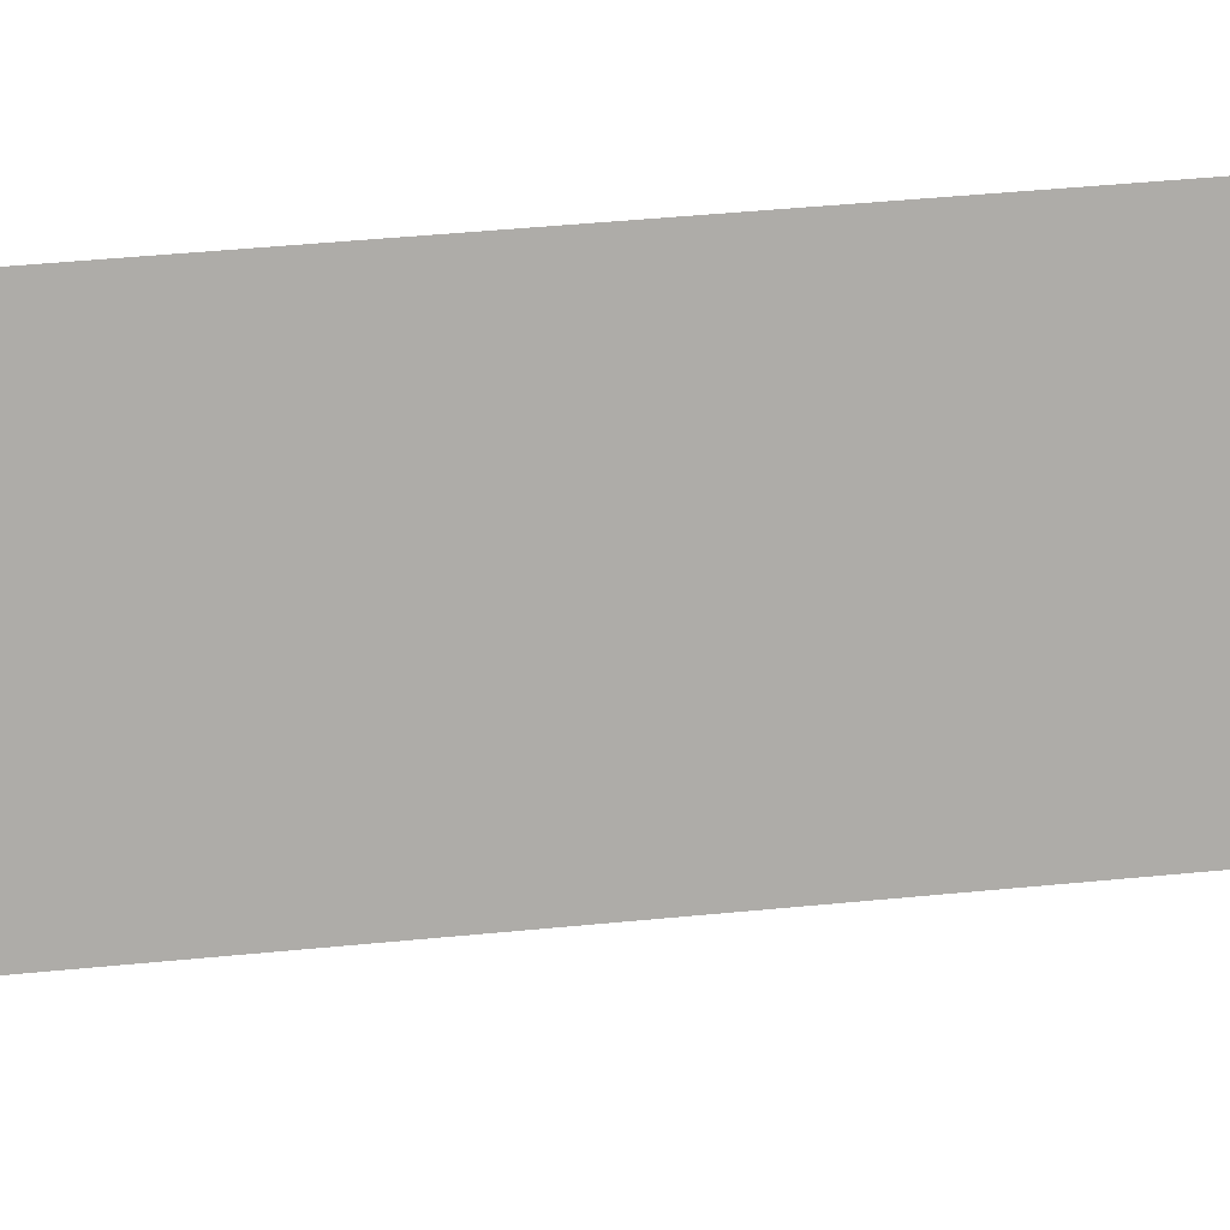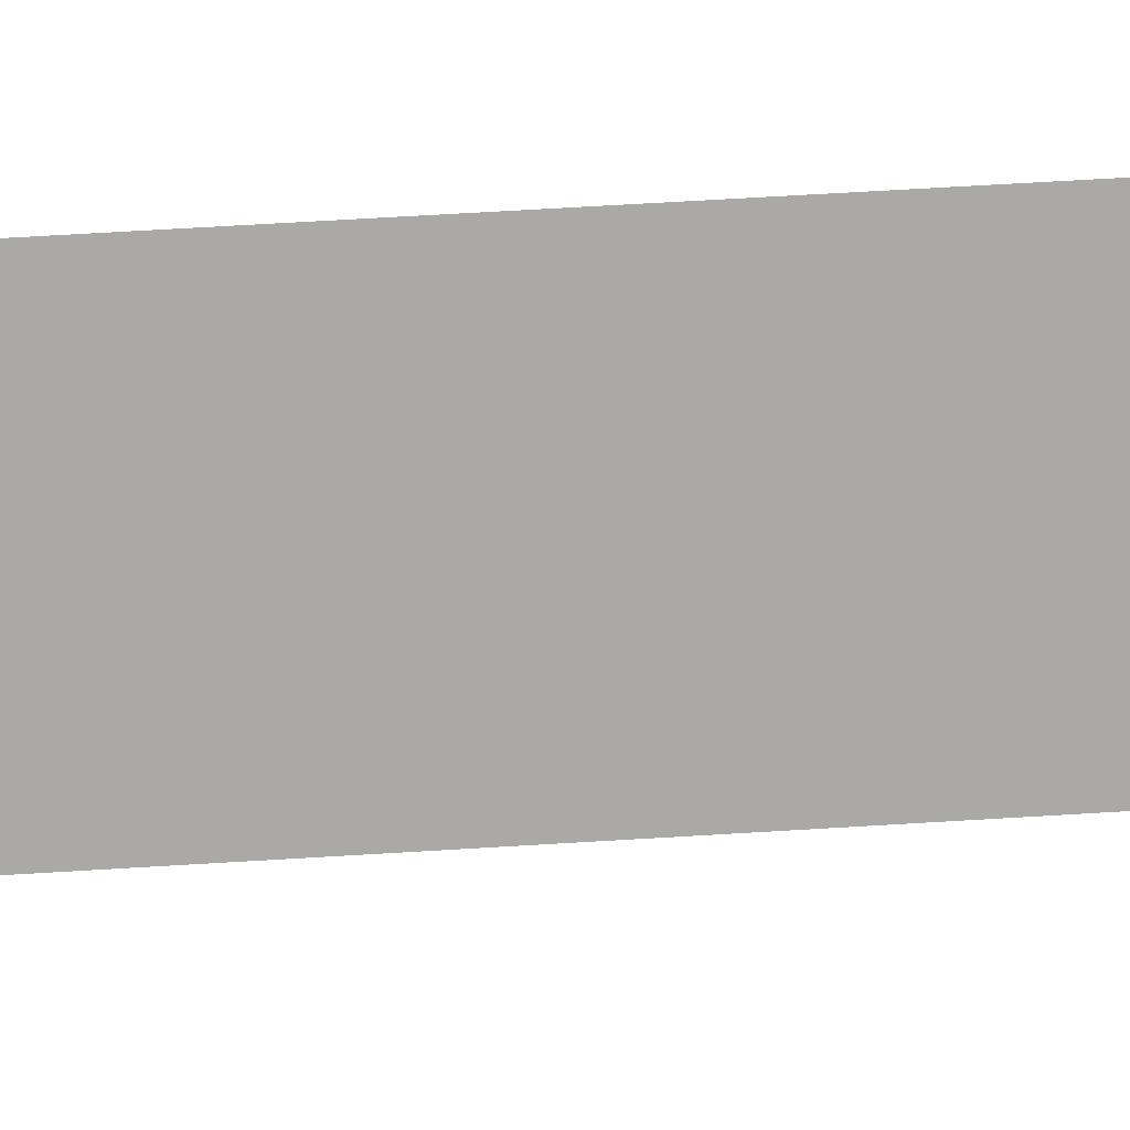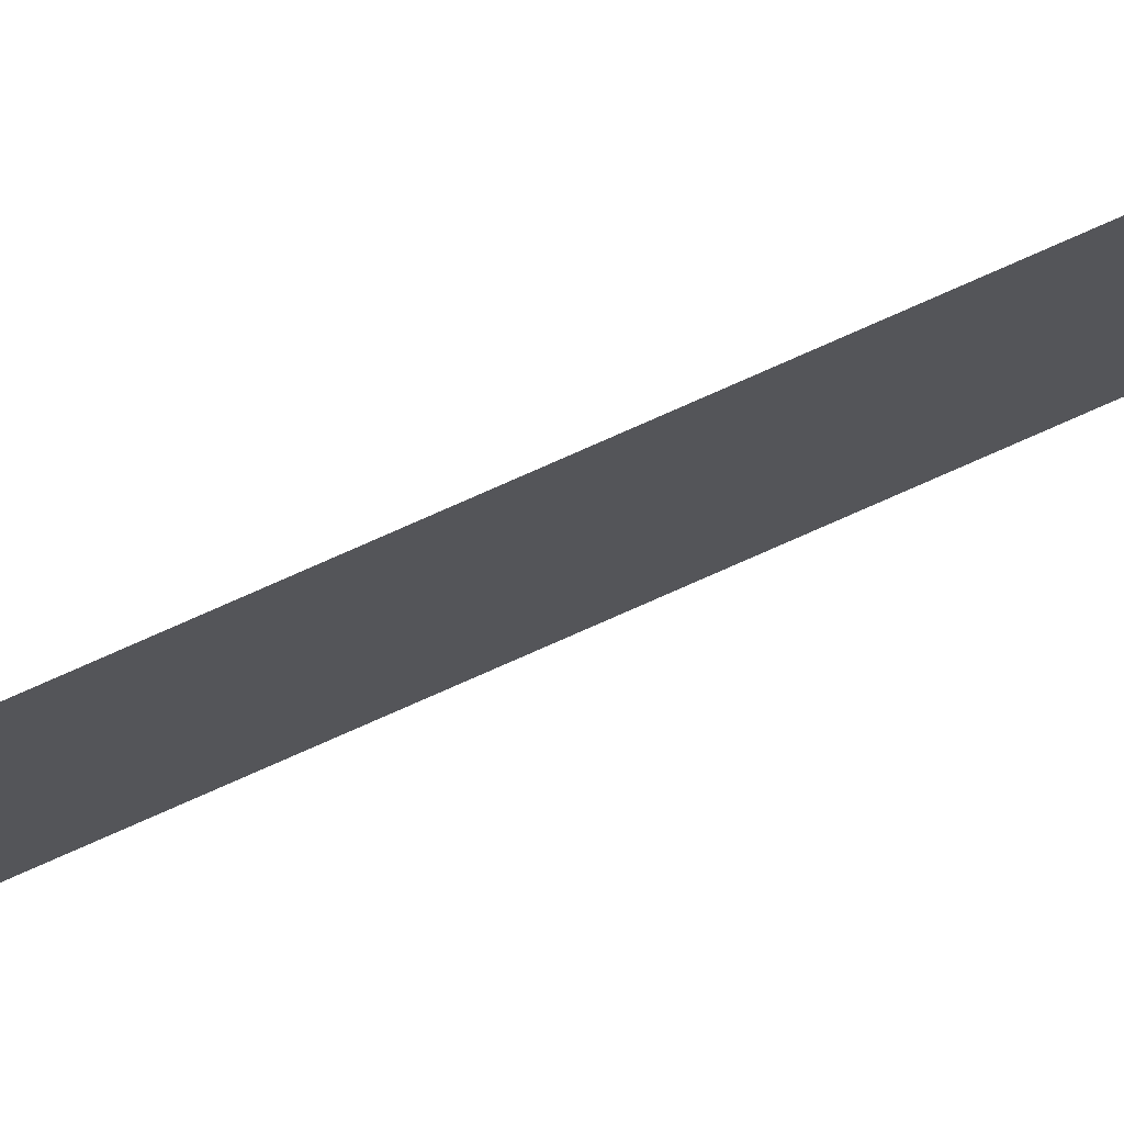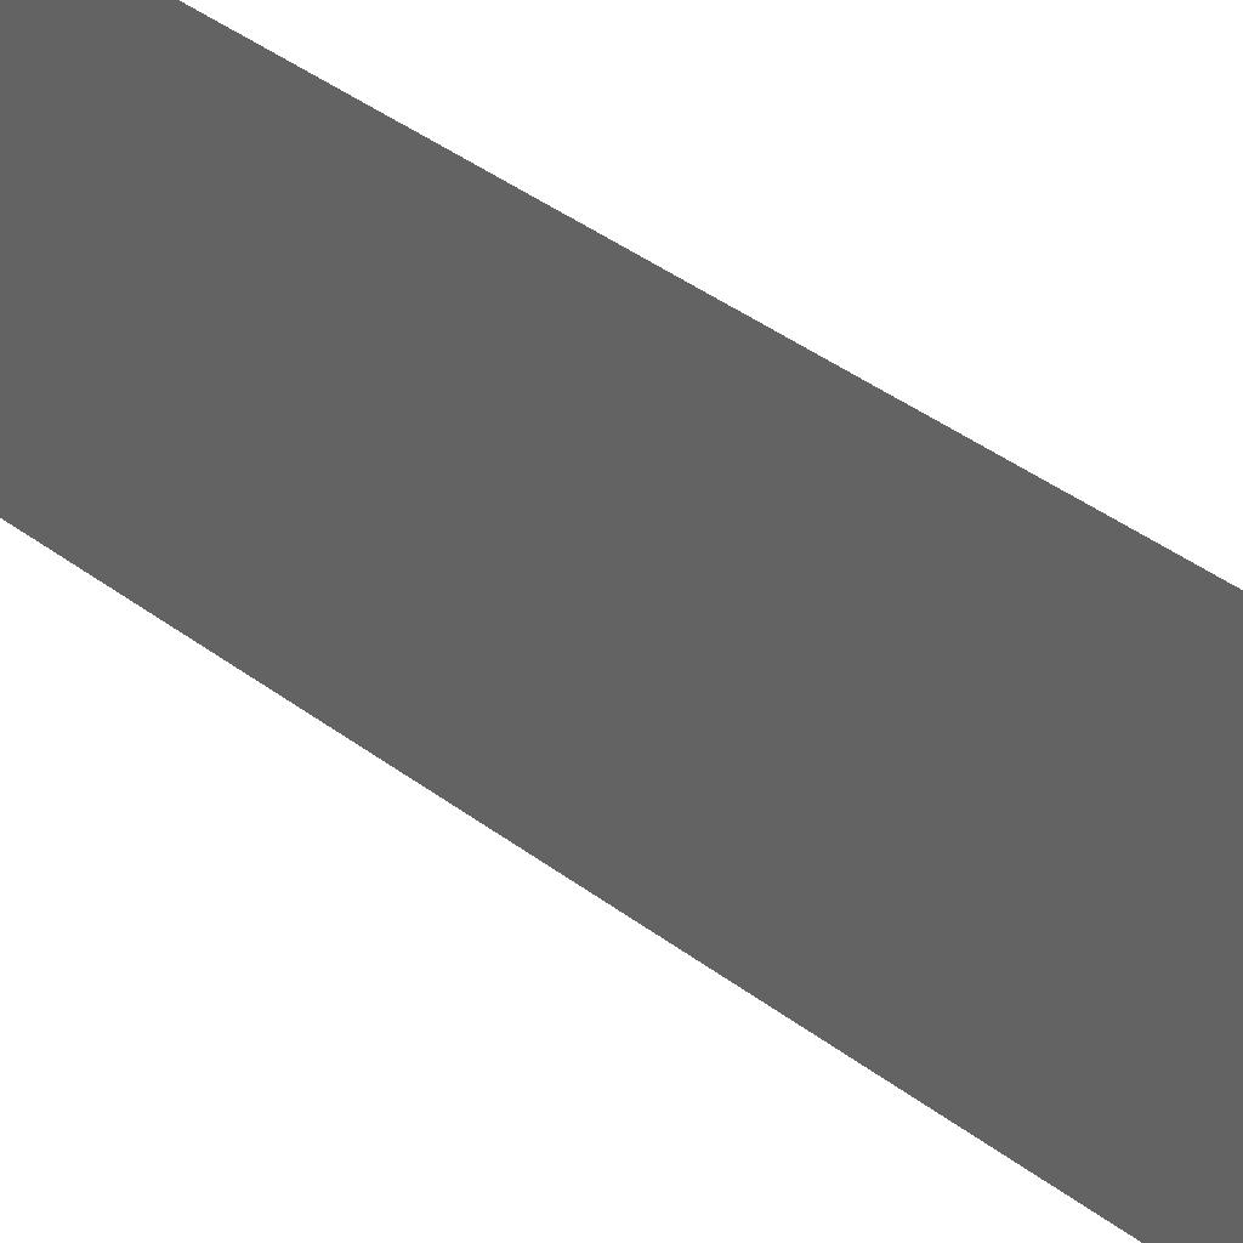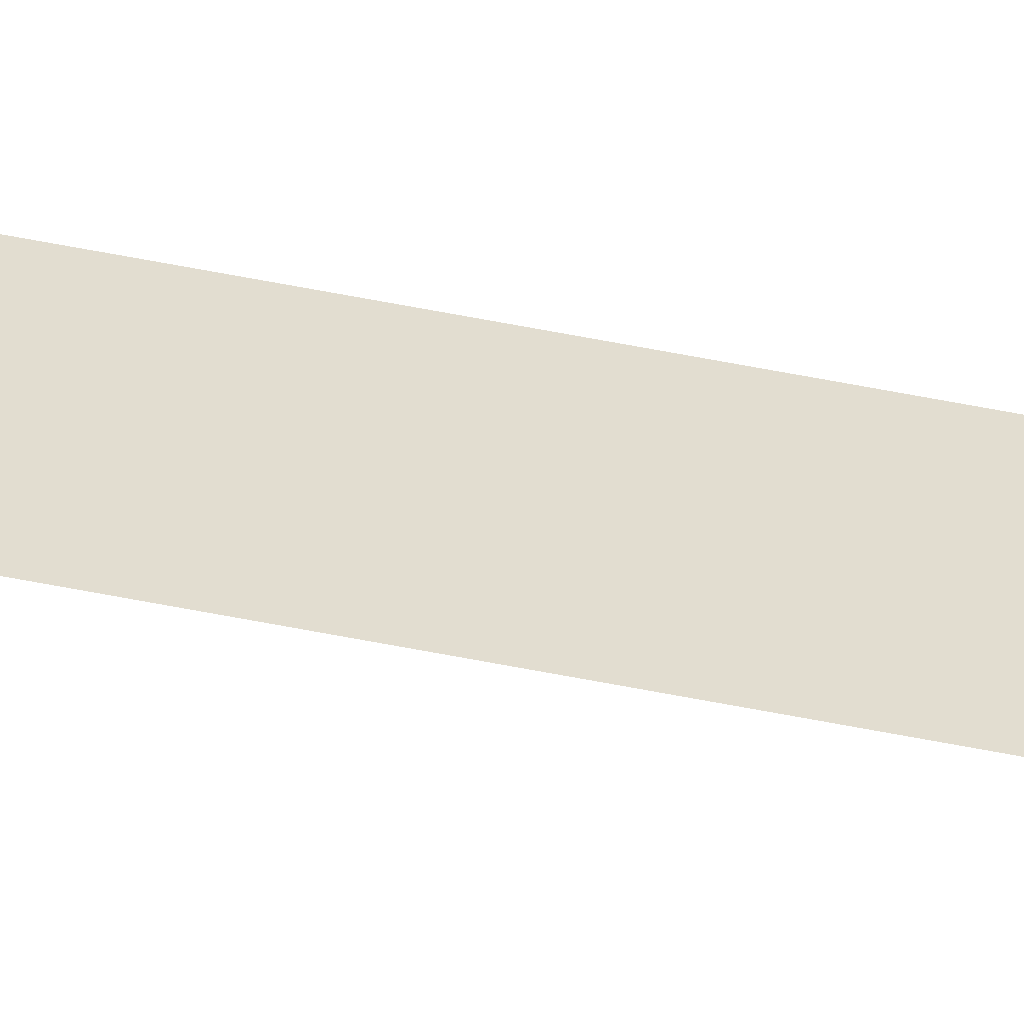
<metadata>
{"format":"obj","ext":"obj","renderer":"f3d","projection":"perspective","resolution":1024,"background":"white","views":[{"elev":11.3,"azim":-111.8,"up":"+Y"},{"elev":14.8,"azim":-101.8,"up":"+Y"},{"elev":74.0,"azim":-114.2,"up":"+Y"},{"elev":22.9,"azim":-32.8,"up":"+Y"},{"elev":-54.7,"azim":-102.3,"up":"+Y"}]}
</metadata>
<code>
v 0.3358 0.03605 -0.1628
v -0.3296 0.03605 -0.1729
v 0.3358 0.03605 -0.1729
v -0.3296 0.03605 -0.1628
v 0.3358 0.0461 -0.1729
v -0.3296 0.0461 -0.1628
v -0.3296 0.0461 -0.1729
v 0.3358 0.0461 -0.1628
v 0.336 0.03605 0.1903
v -0.3294 0.03605 0.1802
v 0.336 0.03605 0.1802
v -0.3294 0.03605 0.1903
v 0.336 0.0461 0.1802
v -0.3294 0.0461 0.1903
v -0.3294 0.0461 0.1802
v 0.336 0.0461 0.1903
v -0.3397 0.04609 -0.1728
v -0.3296 0.03605 -0.1728
v -0.3397 0.03605 -0.1728
v -0.3296 0.04609 -0.1728
v -0.3395 0.03605 0.1902
v -0.3294 0.04609 0.1902
v -0.3294 0.03605 0.1902
v -0.3395 0.04609 0.1902
v 0.3358 0.0461 -0.1728
v 0.3459 0.03605 -0.1728
v 0.3358 0.03605 -0.1728
v 0.3459 0.0461 -0.1728
v 0.336 0.03605 0.1902
v 0.3461 0.0461 0.1902
v 0.3461 0.03605 0.1902
v 0.336 0.0461 0.1902
v 0.01359 0.0461 -0.163
v 0.01359 0.03598 0.1798
v 0.01359 0.03598 -0.163
v 0.01359 0.0461 0.1798
v 0.003466 0.03598 -0.163
v 0.003466 0.03598 0.1798
v -0.01683 0.0461 -0.1627
v -0.00673 -0.1505 -0.1627
v -0.01683 -0.1505 -0.1627
v -0.00673 0.0461 -0.1627
v -0.01683 -0.1505 -0.1526
v -0.00673 0.0461 -0.1526
v -0.00673 -0.1505 -0.1526
v -0.01683 0.0461 -0.1526
v 0.01347 0.0461 -0.1628
v 0.02356 -0.1505 -0.1628
v 0.01347 -0.1505 -0.1628
v 0.02356 0.0461 -0.1628
v 0.01347 -0.1505 -0.1527
v 0.02356 0.0461 -0.1527
v 0.02356 -0.1505 -0.1527
v 0.01347 0.0461 -0.1527
v 0.3259 0.04607 0.1701
v 0.336 -0.1505 0.1701
v 0.3259 -0.1505 0.1701
v 0.336 0.04607 0.1701
v 0.3259 -0.1505 0.1802
v 0.336 0.04607 0.1802
v 0.336 -0.1505 0.1802
v 0.3259 0.04607 0.1802
v 0.3257 0.0461 -0.1628
v 0.3358 -0.1505 -0.1628
v 0.3257 -0.1505 -0.1628
v 0.3358 0.0461 -0.1628
v 0.3257 -0.1505 -0.1527
v 0.3358 0.0461 -0.1527
v 0.3358 -0.1505 -0.1527
v 0.3257 0.0461 -0.1527
v 0.01395 0.0461 0.1701
v 0.02404 -0.1505 0.1701
v 0.01395 -0.1505 0.1701
v 0.02404 0.0461 0.1701
v 0.01395 -0.1505 0.1802
v 0.02404 0.0461 0.1802
v 0.02404 -0.1505 0.1802
v 0.01395 0.0461 0.1802
v -0.01675 0.04602 0.1694
v -0.006656 -0.1506 0.1694
v -0.01675 -0.1506 0.1694
v -0.006656 0.04602 0.1694
v -0.01675 -0.1506 0.1795
v -0.006656 0.04602 0.1795
v -0.006656 -0.1506 0.1795
v -0.01675 0.04602 0.1795
v -0.3296 0.04592 -0.1628
v -0.3195 -0.1507 -0.1628
v -0.3296 -0.1507 -0.1628
v -0.3195 0.04592 -0.1628
v -0.3296 -0.1507 -0.1527
v -0.3195 0.04592 -0.1527
v -0.3195 -0.1507 -0.1527
v -0.3296 0.04592 -0.1527
v -0.3294 0.04596 0.1697
v -0.3193 -0.1506 0.1697
v -0.3294 -0.1506 0.1697
v -0.3193 0.04596 0.1697
v -0.3294 -0.1506 0.1798
v -0.3193 0.04596 0.1798
v -0.3193 -0.1506 0.1798
v -0.3294 0.04596 0.1798
v -0.3583 0.05117 0.2099
v -0.3583 0.0461 -0.1934
v -0.3583 0.0461 0.2099
v -0.3583 0.05117 -0.1934
v 0.3676 0.0461 0.2099
v -0.3583 0.05117 0.004948
v 0.3676 0.05117 0.2099
v -0.3583 0.05117 0.00408
v -0.006656 0.03598 -0.1629
v -0.006656 0.0461 0.1792
v -0.006656 0.0461 -0.1636
v 0.3676 0.05117 -0.1934
v 0.3676 0.0461 -0.1934
v -0.006656 0.03598 0.1799
v 0.003466 0.03598 0.1799
v 0.003466 0.03598 -0.1629
v 0.003466 0.0461 -0.1636
v -0.3536 0.05117 0.006472
v -0.3536 0.05117 -0.1845
v 0.003466 0.0461 0.1792
v 0.3622 0.05117 0.2036
v -0.3536 0.05117 0.2027
v 0.001698 0.05117 -0.1841
v 0.3622 0.05117 -0.1836
v 0.3622 0.05117 0.006708
v 0.009671 0.05117 0.2029
v 0.00079 0.05117 0.2028
v -0.3536 0.05117 0.003708
v 0.3622 0.05117 0.003842
v 0.001028 0.05117 0.006262
v 0.00147 0.05117 0.003772
v 0.01067 0.05117 -0.184
v 0.01044 0.05117 0.003775
v 0.009909 0.05117 0.006366
v 0.001028 0.04909 0.2315
v 0.001028 0.05286 0.1355
v 0.001028 0.0463 0.1701
v 0.001028 0.09923 0.2336
v 0.001028 0.05315 -0.1816
v 0.001028 0.05328 -0.2001
v 0.001028 0.09644 -0.2142
v 0.001028 0.05328 -0.2142
v -0.006669 0.0461 0.01446
v -0.006669 0.0461 0.003767
v 0.1511 0.03605 0.1802
v 0.163 0.03605 0.1802
v 0.01359 0.03598 0.002949
v 0.01359 0.03598 0.01307
v -0.3872 -0.1462 -0.372
v -0.3872 -0.1462 -0.3729
v 0.3365 -0.1462 -0.3729
v 0.3365 -0.1462 -0.372
g mesh1_mesh1-geometry
f 1 2 3
f 2 1 4
f 3 2 1
f 4 1 2
f 2 5 3
f 3 5 2
f 5 1 3
f 3 1 5
f 1 6 4
f 4 6 1
f 6 2 4
f 4 2 6
f 5 2 7
f 7 2 5
f 1 5 8
f 8 5 1
f 6 1 8
f 8 1 6
f 2 6 7
f 7 6 2
f 6 5 7
f 7 5 6
f 5 6 8
f 8 6 5
g mesh2_mesh2-geometry
l 6 7
l 8 6
l 6 4
l 7 5
l 7 2
l 5 8
l 8 1
l 4 2
l 1 4
l 5 3
l 2 3
l 3 1
g mesh1_mesh1-geometry
f 9 10 11
f 10 9 12
f 11 10 9
f 12 9 10
f 10 13 11
f 11 13 10
f 13 9 11
f 11 9 13
f 9 14 12
f 12 14 9
f 14 10 12
f 12 10 14
f 13 10 15
f 15 10 13
f 9 13 16
f 16 13 9
f 14 9 16
f 16 9 14
f 10 14 15
f 15 14 10
f 14 13 15
f 15 13 14
f 13 14 16
f 16 14 13
g mesh2_mesh2-geometry
l 14 15
l 16 14
l 14 12
l 15 13
l 15 10
l 13 16
l 16 9
l 12 10
l 9 12
l 13 11
l 10 11
l 11 9
g mesh3_mesh3-geometry
f 17 18 19
f 18 17 20
f 19 18 17
f 20 17 18
f 18 21 19
f 19 21 18
f 21 17 19
f 19 17 21
f 17 22 20
f 20 22 17
f 22 18 20
f 20 18 22
f 21 18 23
f 23 18 21
f 17 21 24
f 24 21 17
f 22 17 24
f 24 17 22
f 18 22 23
f 23 22 18
f 22 21 23
f 23 21 22
f 21 22 24
f 24 22 21
g mesh4_mesh4-geometry
l 18 23
l 20 18
l 19 18
l 22 23
l 23 21
l 17 20
l 20 22
l 17 19
l 21 19
l 22 24
l 24 21
l 24 17
g mesh3_mesh3-geometry
f 25 26 27
f 26 25 28
f 27 26 25
f 28 25 26
f 26 29 27
f 27 29 26
f 29 25 27
f 27 25 29
f 25 30 28
f 28 30 25
f 30 26 28
f 28 26 30
f 29 26 31
f 31 26 29
f 25 29 32
f 32 29 25
f 30 25 32
f 32 25 30
f 26 30 31
f 31 30 26
f 30 29 31
f 31 29 30
f 29 30 32
f 32 30 29
g mesh4_mesh4-geometry
l 26 31
l 28 26
l 27 26
l 30 31
l 31 29
l 25 28
l 28 30
l 25 27
l 29 27
l 30 32
l 32 29
l 32 25
g mesh5_mesh5-geometry
f 33 34 35
f 34 33 36
f 35 34 33
f 36 33 34
f 34 37 35
f 35 37 34
f 37 34 38
f 38 34 37
g mesh6_mesh6-geometry
l 34 35
g mesh7_mesh7-geometry
f 39 40 41
f 40 39 42
f 41 40 39
f 42 39 40
f 40 43 41
f 41 43 40
f 43 39 41
f 41 39 43
f 39 44 42
f 42 44 39
f 44 40 42
f 42 40 44
f 43 40 45
f 45 40 43
f 39 43 46
f 46 43 39
f 44 39 46
f 46 39 44
f 40 44 45
f 45 44 40
f 44 43 45
f 45 43 44
f 43 44 46
f 46 44 43
g mesh8_mesh8-geometry
l 39 46
l 39 42
l 41 39
l 46 43
l 46 44
l 42 44
l 40 42
l 43 41
l 41 40
l 43 45
l 44 45
l 45 40
g mesh7_mesh7-geometry
f 47 48 49
f 48 47 50
f 49 48 47
f 50 47 48
f 48 51 49
f 49 51 48
f 51 47 49
f 49 47 51
f 47 52 50
f 50 52 47
f 52 48 50
f 50 48 52
f 51 48 53
f 53 48 51
f 47 51 54
f 54 51 47
f 52 47 54
f 54 47 52
f 48 52 53
f 53 52 48
f 52 51 53
f 53 51 52
f 51 52 54
f 54 52 51
g mesh8_mesh8-geometry
l 47 54
l 47 50
l 49 47
l 54 51
l 54 52
l 50 52
l 48 50
l 51 49
l 49 48
l 51 53
l 52 53
l 53 48
g mesh7_mesh7-geometry
f 55 56 57
f 56 55 58
f 57 56 55
f 58 55 56
f 56 59 57
f 57 59 56
f 59 55 57
f 57 55 59
f 55 60 58
f 58 60 55
f 60 56 58
f 58 56 60
f 59 56 61
f 61 56 59
f 55 59 62
f 62 59 55
f 60 55 62
f 62 55 60
f 56 60 61
f 61 60 56
f 60 59 61
f 61 59 60
f 59 60 62
f 62 60 59
g mesh8_mesh8-geometry
l 55 62
l 55 58
l 57 55
l 62 59
l 62 60
l 58 60
l 56 58
l 59 57
l 57 56
l 59 61
l 60 61
l 61 56
g mesh7_mesh7-geometry
f 63 64 65
f 64 63 66
f 65 64 63
f 66 63 64
f 64 67 65
f 65 67 64
f 67 63 65
f 65 63 67
f 63 68 66
f 66 68 63
f 68 64 66
f 66 64 68
f 67 64 69
f 69 64 67
f 63 67 70
f 70 67 63
f 68 63 70
f 70 63 68
f 64 68 69
f 69 68 64
f 68 67 69
f 69 67 68
f 67 68 70
f 70 68 67
g mesh8_mesh8-geometry
l 63 70
l 63 66
l 65 63
l 70 67
l 70 68
l 66 68
l 64 66
l 67 65
l 65 64
l 67 69
l 68 69
l 69 64
g mesh7_mesh7-geometry
f 71 72 73
f 72 71 74
f 73 72 71
f 74 71 72
f 72 75 73
f 73 75 72
f 75 71 73
f 73 71 75
f 71 76 74
f 74 76 71
f 76 72 74
f 74 72 76
f 75 72 77
f 77 72 75
f 71 75 78
f 78 75 71
f 76 71 78
f 78 71 76
f 72 76 77
f 77 76 72
f 76 75 77
f 77 75 76
f 75 76 78
f 78 76 75
g mesh8_mesh8-geometry
l 71 78
l 71 74
l 73 71
l 78 75
l 78 76
l 74 76
l 72 74
l 75 73
l 73 72
l 75 77
l 76 77
l 77 72
g mesh7_mesh7-geometry
f 79 80 81
f 80 79 82
f 81 80 79
f 82 79 80
f 80 83 81
f 81 83 80
f 83 79 81
f 81 79 83
f 79 84 82
f 82 84 79
f 84 80 82
f 82 80 84
f 83 80 85
f 85 80 83
f 79 83 86
f 86 83 79
f 84 79 86
f 86 79 84
f 80 84 85
f 85 84 80
f 84 83 85
f 85 83 84
f 83 84 86
f 86 84 83
g mesh8_mesh8-geometry
l 79 86
l 79 82
l 81 79
l 86 83
l 86 84
l 82 84
l 80 82
l 83 81
l 81 80
l 83 85
l 84 85
l 85 80
g mesh7_mesh7-geometry
f 87 88 89
f 88 87 90
f 89 88 87
f 90 87 88
f 88 91 89
f 89 91 88
f 91 87 89
f 89 87 91
f 87 92 90
f 90 92 87
f 92 88 90
f 90 88 92
f 91 88 93
f 93 88 91
f 87 91 94
f 94 91 87
f 92 87 94
f 94 87 92
f 88 92 93
f 93 92 88
f 92 91 93
f 93 91 92
f 91 92 94
f 94 92 91
g mesh8_mesh8-geometry
l 87 94
l 87 90
l 89 87
l 94 91
l 94 92
l 90 92
l 88 90
l 91 89
l 89 88
l 91 93
l 92 93
l 93 88
g mesh7_mesh7-geometry
f 95 96 97
f 96 95 98
f 97 96 95
f 98 95 96
f 96 99 97
f 97 99 96
f 99 95 97
f 97 95 99
f 95 100 98
f 98 100 95
f 100 96 98
f 98 96 100
f 99 96 101
f 101 96 99
f 95 99 102
f 102 99 95
f 100 95 102
f 102 95 100
f 96 100 101
f 101 100 96
f 100 99 101
f 101 99 100
f 99 100 102
f 102 100 99
g mesh8_mesh8-geometry
l 95 102
l 95 98
l 97 95
l 102 99
l 102 100
l 98 100
l 96 98
l 99 97
l 97 96
l 99 101
l 100 101
l 101 96
g mesh9_mesh9-geometry
f 103 104 105
f 104 103 106
f 107 103 105
f 106 103 108
f 103 107 109
f 106 108 110
f 111 112 113
f 107 114 109
f 114 107 115
f 112 111 116
f 117 111 118
f 111 117 116
g mesh9_mesh9-geometry
f 105 104 103
f 106 103 104
f 105 113 104
f 105 103 107
f 108 103 106
f 106 104 114
f 119 104 113
f 112 113 105
f 109 107 103
f 107 112 105
f 108 120 103
f 110 108 106
f 115 114 104
f 114 121 106
f 104 119 115
f 119 111 113
f 113 111 119
f 122 113 119
f 119 113 122
f 113 122 112
f 112 122 113
f 113 112 111
f 109 114 107
f 103 123 109
f 112 107 122
f 124 103 120
f 120 110 108
f 110 106 121
f 115 107 114
f 121 114 125
f 107 115 119
f 111 119 118
f 118 119 111
f 117 119 122
f 122 119 117
f 122 107 119
f 112 117 122
f 122 117 112
f 116 111 112
f 109 126 114
f 123 127 109
f 123 103 128
f 129 103 124
f 124 120 129
f 110 120 130
f 130 110 121
f 125 114 126
f 121 125 130
f 119 117 118
f 118 117 119
f 118 111 117
f 117 112 116
f 116 112 117
f 116 117 111
f 131 126 109
f 127 131 109
f 123 128 127
f 128 103 129
f 132 129 120
f 130 120 133
f 134 125 126
f 133 130 125
f 131 135 126
f 127 131 136
f 136 127 128
f 128 129 136
f 132 136 129
f 132 133 120
f 125 134 133
f 134 126 135
f 135 136 131
f 136 135 132
f 133 132 135
f 135 133 134
g mesh9_mesh9-geometry
f 104 113 105
f 113 104 119
f 105 113 112
f 105 112 107
f 115 119 104
f 122 107 112
f 119 115 107
f 119 107 122
g mesh9_mesh9-geometry
f 114 104 106
f 104 114 115
g mesh9_mesh9-geometry
f 103 120 108
f 106 121 114
f 109 123 103
f 120 103 124
f 108 110 120
f 121 106 110
f 125 114 121
f 114 126 109
f 109 127 123
f 128 103 123
f 124 103 129
f 130 120 110
f 121 110 130
f 126 114 125
f 109 126 131
f 109 131 127
f 129 103 128
f 126 125 134
f 136 129 128
f 129 136 132
f 133 134 125
f 134 133 135
g mesh9_mesh9-geometry
f 129 120 124
f 130 125 121
f 127 128 123
f 120 129 132
f 133 120 130
f 125 130 133
f 126 135 131
f 136 131 127
f 128 127 136
f 120 133 132
f 135 126 134
f 131 136 135
f 132 135 136
f 135 132 133
g mesh10_mesh10-geometry
f 137 138 139
f 138 137 140
f 139 138 137
f 140 137 138
f 138 140 141
f 141 140 138
f 141 140 142
f 142 140 141
f 142 140 143
f 143 140 142
f 143 144 142
f 142 144 143
g mesh11_mesh11-geometry
l 119 118
g mesh12_mesh12-geometry
l 113 111
g mesh13_mesh13-geometry
l 122 117
g mesh14_mesh14-geometry
l 112 116
g mesh15_mesh15-geometry
l 145 146
g mesh16_mesh16-geometry
l 147 148
g mesh17_mesh17-geometry
l 149 150
g mesh18_mesh18-geometry
l 151 152
g mesh19_mesh19-geometry
l 153 154

</code>
